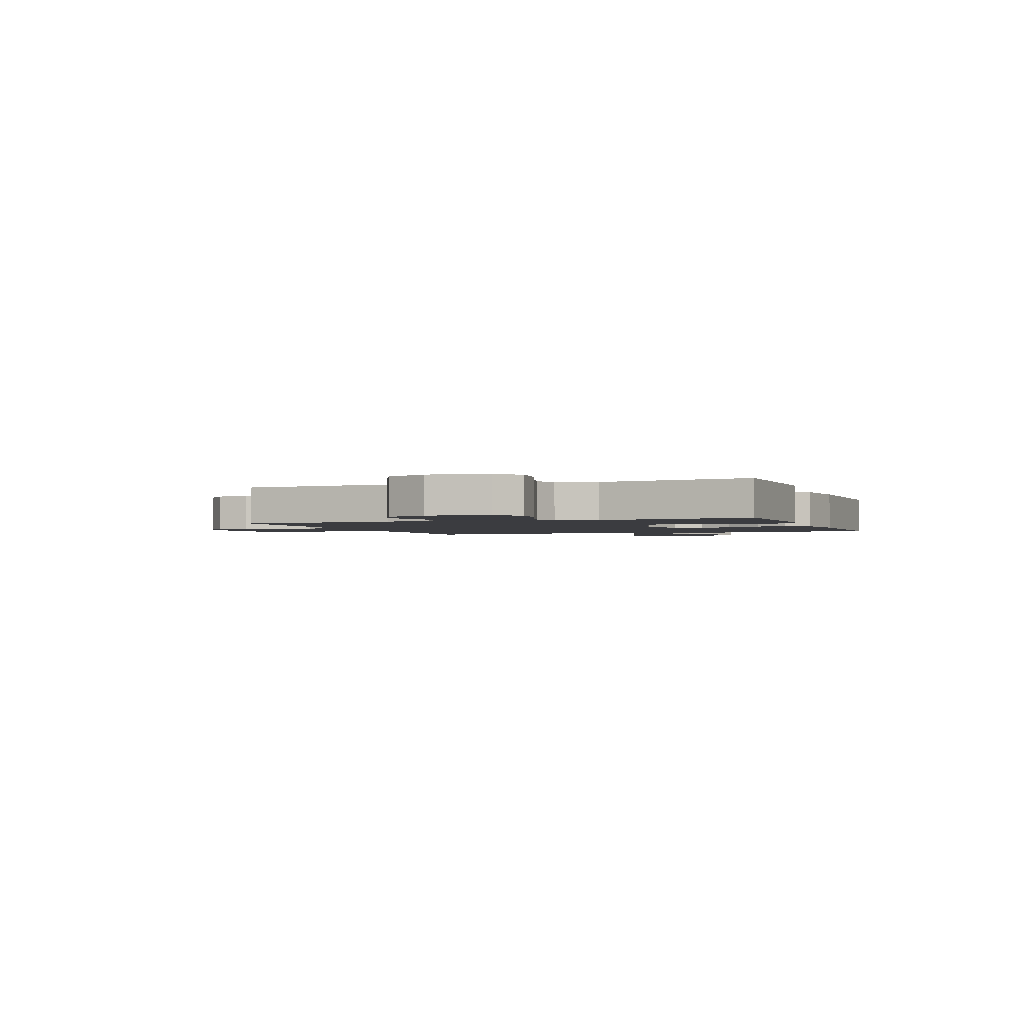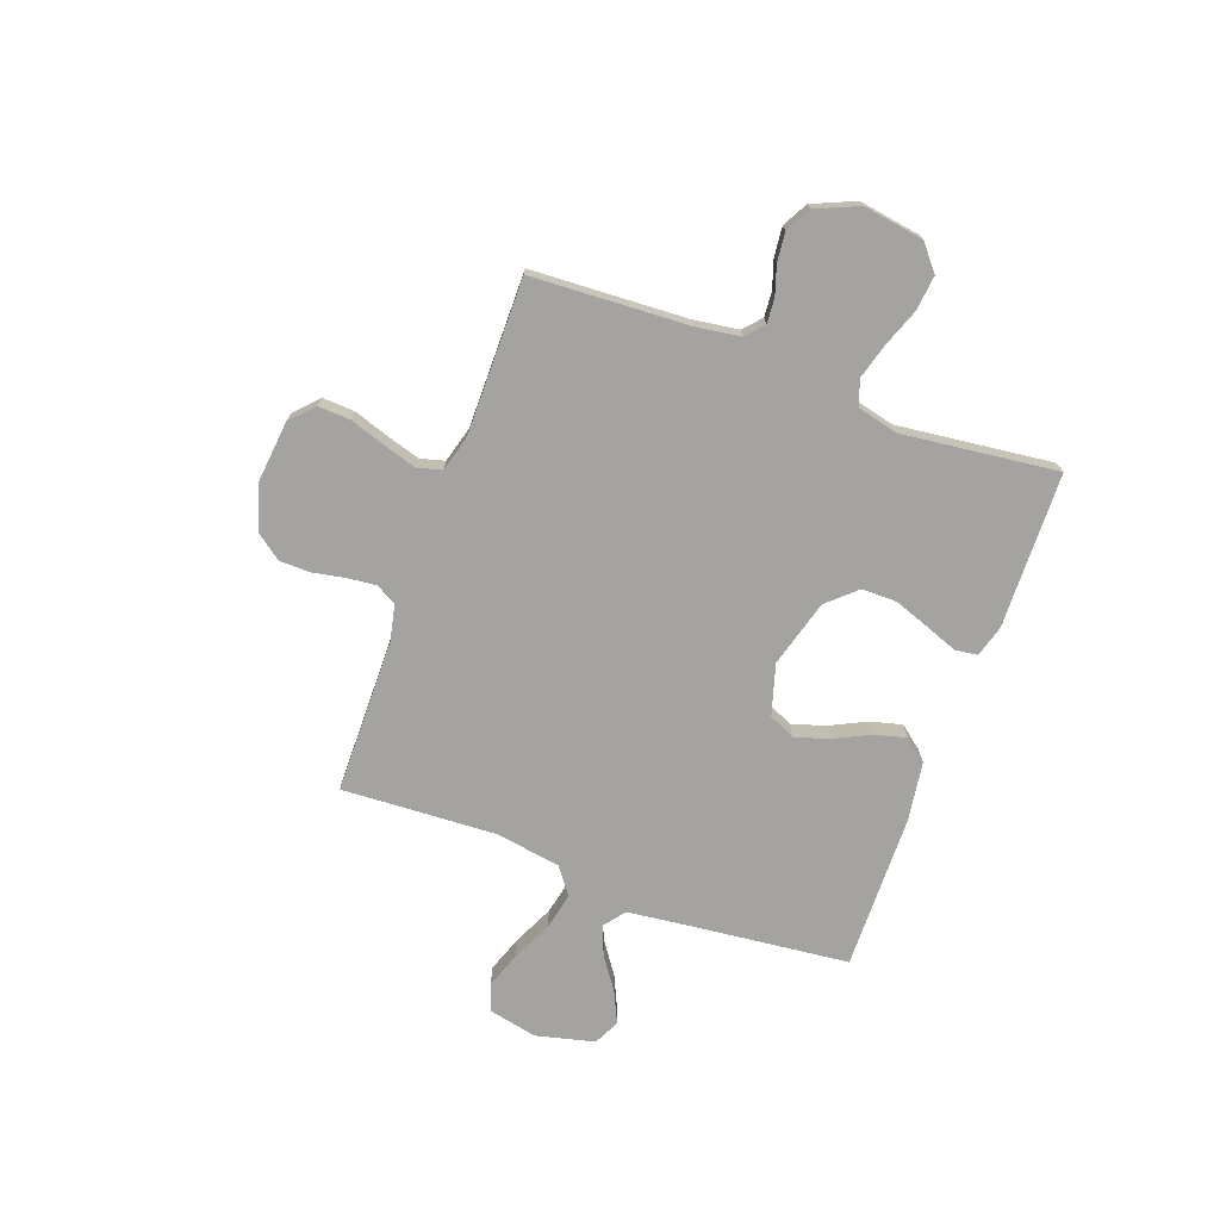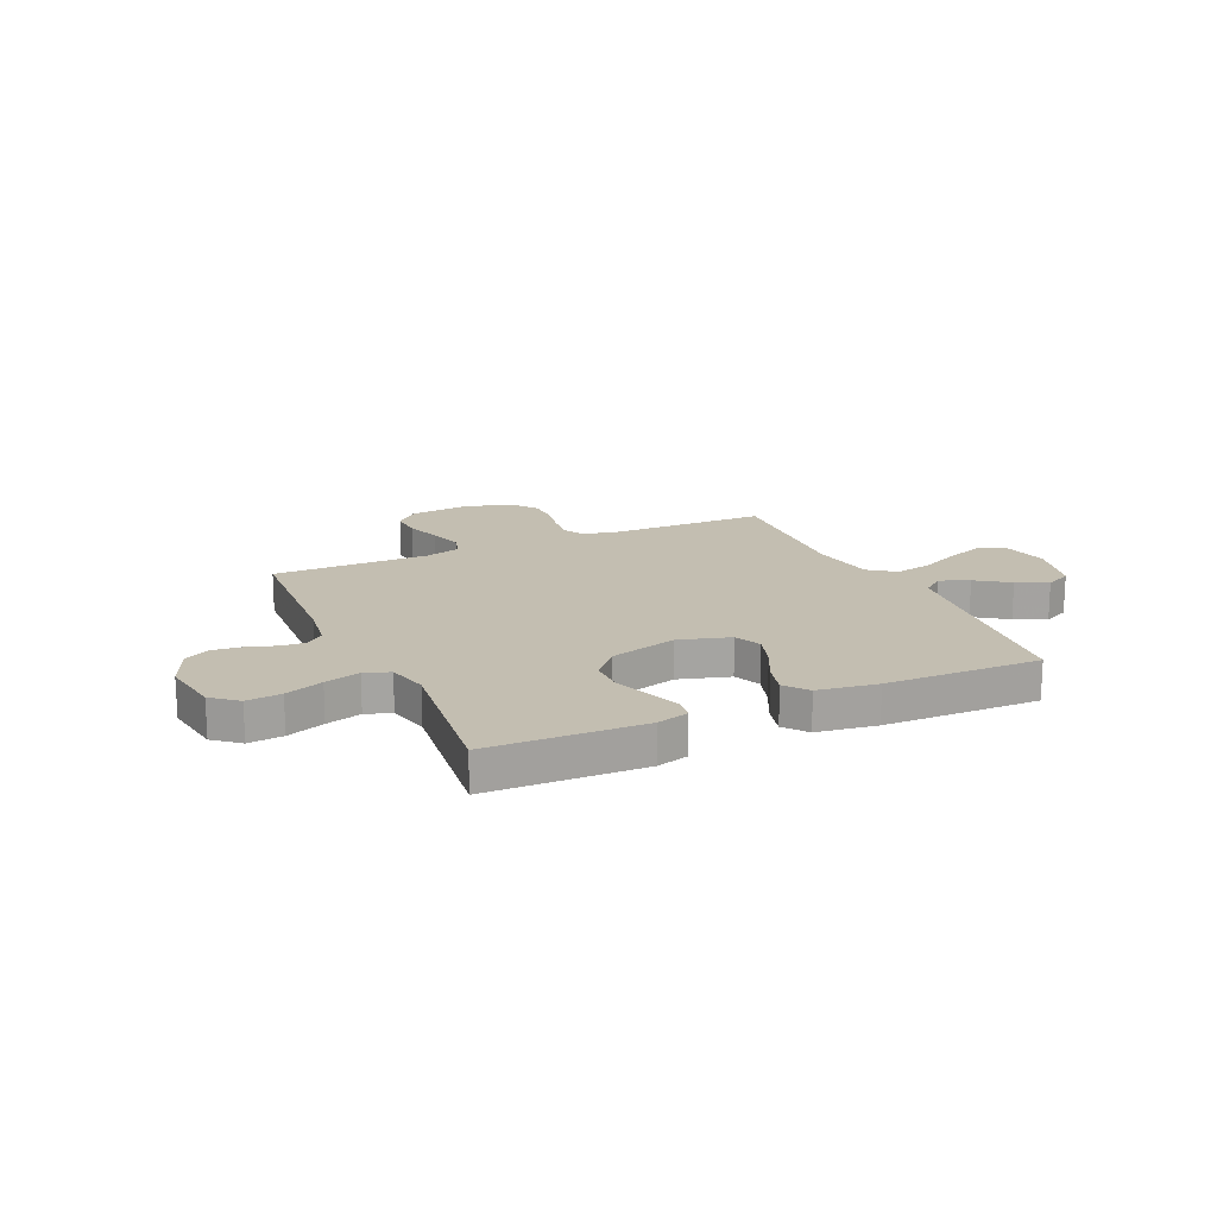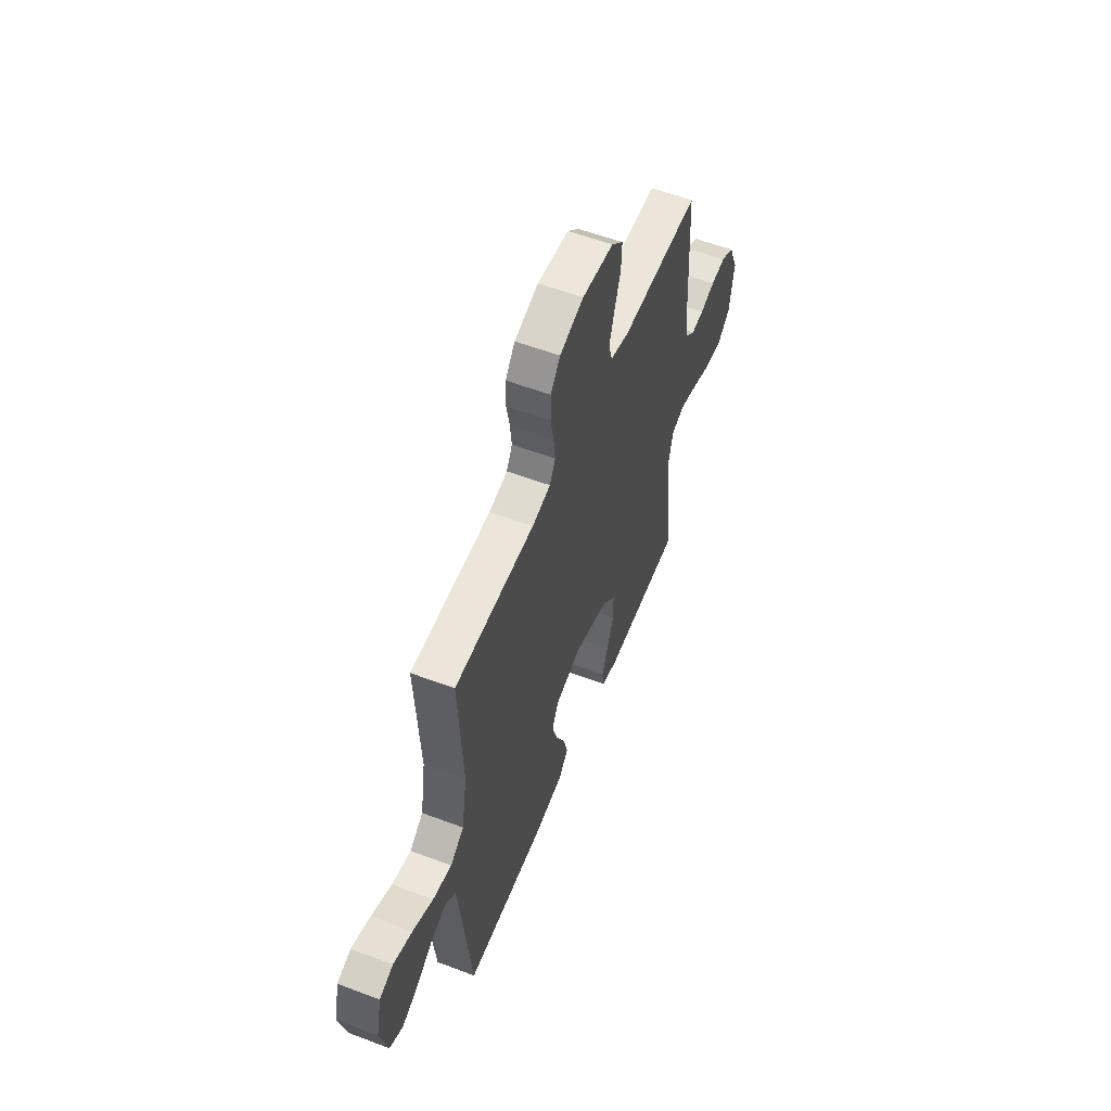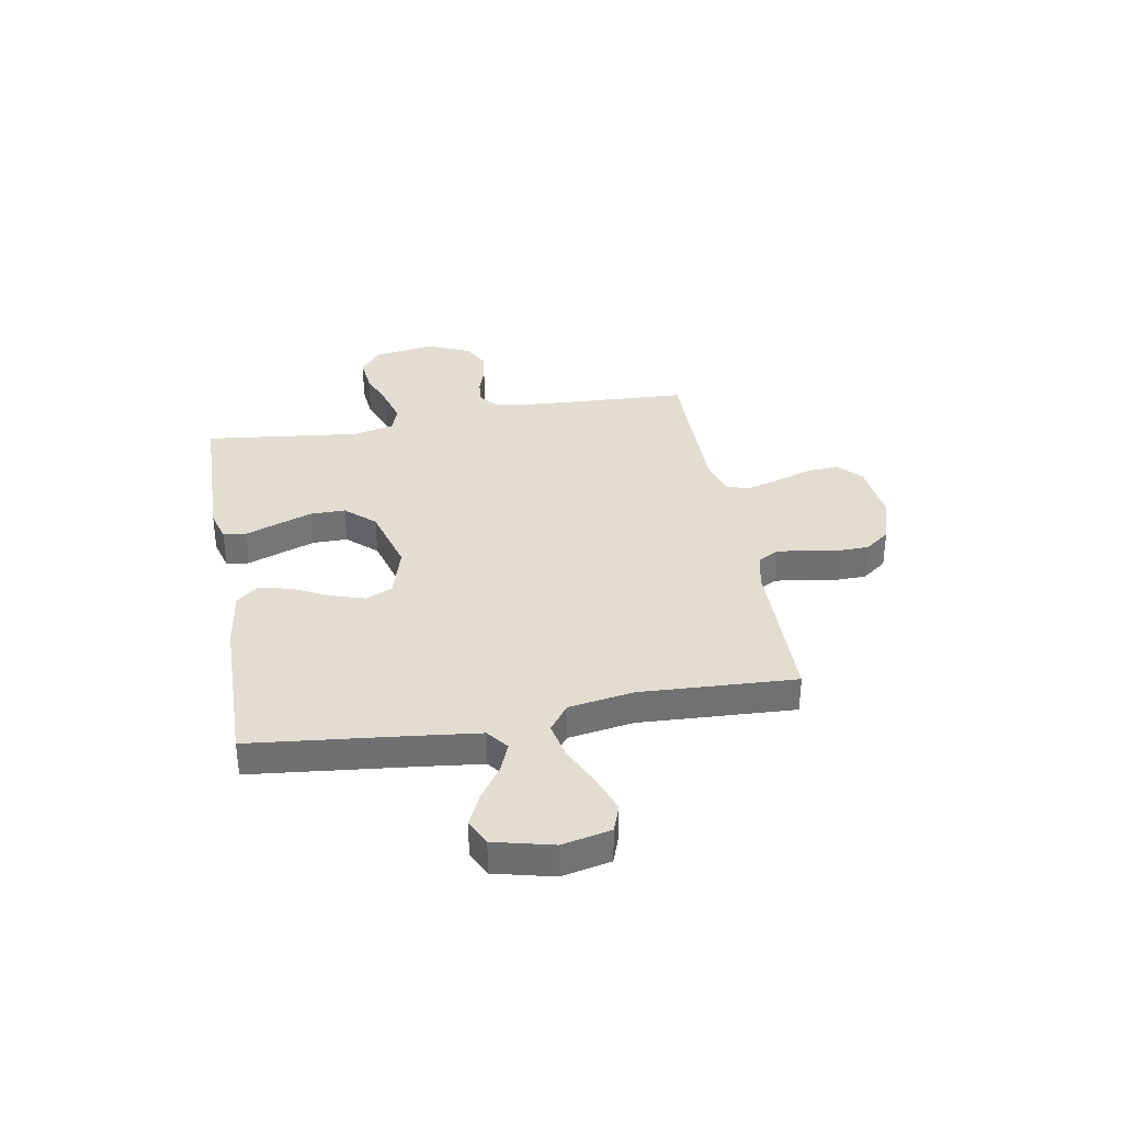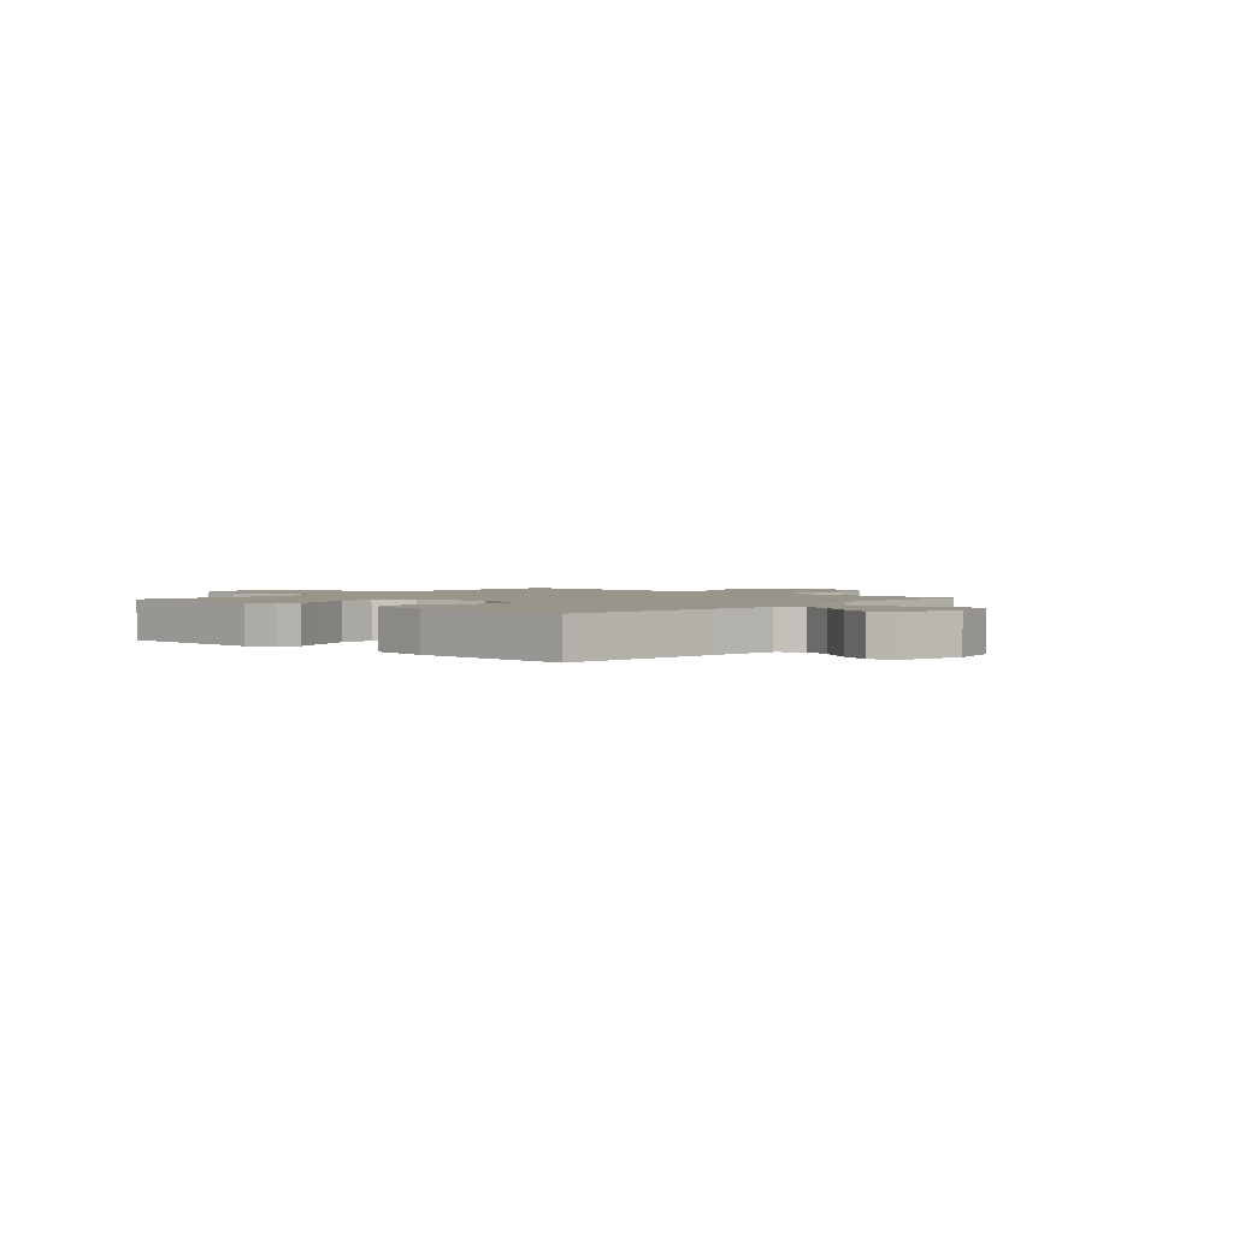
<metadata>
{"format":"obj","ext":"obj","renderer":"f3d","projection":"perspective","resolution":1024,"background":"white","views":[{"elev":-2.0,"azim":110.7,"up":"+Y"},{"elev":-73.0,"azim":69.8,"up":"+Y"},{"elev":17.2,"azim":155.6,"up":"+Y"},{"elev":56.4,"azim":-68.4,"up":"+Z"},{"elev":35.3,"azim":-100.2,"up":"+Y"},{"elev":2.2,"azim":-138.2,"up":"+Y"}]}
</metadata>
<code>
v -0.5 0.07 0.5
v -0.2 0.07 0.504
v -0.131 0.07 0.519
v -0.109 0.07 0.559
v -0.115 0.07 0.615
v -0.127 0.07 0.677
v -0.126 0.07 0.737
v -0.09 0.07 0.785
v 0 0.07 0.813
v 0.118 0.07 0.801
v 0.162 0.07 0.759
v 0.159 0.07 0.697
v 0.136 0.07 0.628
v 0.117 0.07 0.564
v 0.13 0.07 0.517
v 0.2 0.07 0.498
v 0.5 0.07 0.5
v 0.516 0.07 0.2
v 0.529 0.07 0.111
v 0.563 0.07 0.081
v 0.611 0.07 0.085
v 0.666 0.07 0.103
v 0.722 0.07 0.109
v 0.771 0.07 0.083
v 0.807 0.07 0
v 0.789 0.07 -0.116
v 0.74 0.07 -0.157
v 0.673 0.07 -0.15
v 0.6 0.07 -0.123
v 0.532 0.07 -0.104
v 0.483 0.07 -0.121
v 0.464 0.07 -0.2
v 0.5 0.07 -0.5
v 0.2 0.07 -0.508
v 0.139 0.07 -0.491
v 0.133 0.07 -0.447
v 0.156 0.07 -0.386
v 0.181 0.07 -0.316
v 0.181 0.07 -0.249
v 0.13 0.07 -0.193
v 0 0.07 -0.157
v -0.098 0.07 -0.186
v -0.121 0.07 -0.238
v -0.1 0.07 -0.303
v -0.066 0.07 -0.372
v -0.05 0.07 -0.433
v -0.085 0.07 -0.477
v -0.2 0.07 -0.494
v -0.5 0.07 -0.5
v -0.533 0.07 -0.2
v -0.548 0.07 -0.074
v -0.589 0.07 -0.042
v -0.645 0.07 -0.065
v -0.708 0.07 -0.109
v -0.768 0.07 -0.137
v -0.818 0.07 -0.113
v -0.846 0.07 0
v -0.826 0.07 0.094
v -0.774 0.07 0.113
v -0.703 0.07 0.088
v -0.626 0.07 0.052
v -0.555 0.07 0.037
v -0.504 0.07 0.075
v -0.484 0.07 0.2
v -0.5 0 0.5
v -0.2 0 0.504
v -0.131 0 0.519
v -0.109 0 0.559
v -0.115 0 0.615
v -0.127 0 0.677
v -0.126 0 0.737
v -0.09 0 0.785
v 0 0 0.813
v 0.118 0 0.801
v 0.162 0 0.759
v 0.159 0 0.697
v 0.136 0 0.628
v 0.117 0 0.564
v 0.13 0 0.517
v 0.2 0 0.498
v 0.5 0 0.5
v 0.516 0 0.2
v 0.529 0 0.111
v 0.563 0 0.081
v 0.611 0 0.085
v 0.666 0 0.103
v 0.722 0 0.109
v 0.771 0 0.083
v 0.807 0 0
v 0.789 0 -0.116
v 0.74 0 -0.157
v 0.673 0 -0.15
v 0.6 0 -0.123
v 0.532 0 -0.104
v 0.483 0 -0.121
v 0.464 0 -0.2
v 0.5 0 -0.5
v 0.2 0 -0.508
v 0.139 0 -0.491
v 0.133 0 -0.447
v 0.156 0 -0.386
v 0.181 0 -0.316
v 0.181 0 -0.249
v 0.13 0 -0.193
v 0 0 -0.157
v -0.098 0 -0.186
v -0.121 0 -0.238
v -0.1 0 -0.303
v -0.066 0 -0.372
v -0.05 0 -0.433
v -0.085 0 -0.477
v -0.2 0 -0.494
v -0.5 0 -0.5
v -0.533 0 -0.2
v -0.548 0 -0.074
v -0.589 0 -0.042
v -0.645 0 -0.065
v -0.708 0 -0.109
v -0.768 0 -0.137
v -0.818 0 -0.113
v -0.846 0 0
v -0.826 0 0.094
v -0.774 0 0.113
v -0.703 0 0.088
v -0.626 0 0.052
v -0.555 0 0.037
v -0.504 0 0.075
v -0.484 0 0.2
f 58 59 60 61
f 58 61 62
f 57 58 62
f 56 57 62
f 53 54 55 56
f 52 53 56 62
f 51 52 62 63
f 47 48 49 50
f 47 50 51 63
f 44 45 46 47
f 43 44 47 63
f 34 35 36 37
f 32 33 34 37
f 31 32 37 38
f 26 27 28 29
f 26 29 30
f 25 26 30
f 24 25 30 31
f 21 22 23 24
f 20 21 24 31
f 16 17 18
f 15 16 18 19
f 10 11 12 13
f 10 13 14
f 9 10 14
f 8 9 14 15
f 5 6 7 8
f 4 5 8 15
f 64 1 2
f 64 2 3
f 42 43 63 64
f 41 42 64 3
f 40 41 3 4
f 39 40 4 15
f 20 31 38 39
f 19 20 39
f 15 19 39
f 125 124 123 122
f 126 125 122
f 126 122 121
f 126 121 120
f 120 119 118 117
f 126 120 117 116
f 127 126 116 115
f 114 113 112 111
f 127 115 114 111
f 111 110 109 108
f 127 111 108 107
f 101 100 99 98
f 101 98 97 96
f 102 101 96 95
f 93 92 91 90
f 94 93 90
f 94 90 89
f 95 94 89 88
f 88 87 86 85
f 95 88 85 84
f 82 81 80
f 83 82 80 79
f 77 76 75 74
f 78 77 74
f 78 74 73
f 79 78 73 72
f 72 71 70 69
f 79 72 69 68
f 66 65 128
f 67 66 128
f 128 127 107 106
f 67 128 106 105
f 68 67 105 104
f 79 68 104 103
f 103 102 95 84
f 103 84 83
f 103 83 79
f 1 65 66 2
f 2 66 67 3
f 3 67 68 4
f 4 68 69 5
f 5 69 70 6
f 6 70 71 7
f 7 71 72 8
f 8 72 73 9
f 9 73 74 10
f 10 74 75 11
f 11 75 76 12
f 12 76 77 13
f 13 77 78 14
f 14 78 79 15
f 15 79 80 16
f 16 80 81 17
f 17 81 82 18
f 18 82 83 19
f 19 83 84 20
f 20 84 85 21
f 21 85 86 22
f 22 86 87 23
f 23 87 88 24
f 24 88 89 25
f 25 89 90 26
f 26 90 91 27
f 27 91 92 28
f 28 92 93 29
f 29 93 94 30
f 30 94 95 31
f 31 95 96 32
f 32 96 97 33
f 33 97 98 34
f 34 98 99 35
f 35 99 100 36
f 36 100 101 37
f 37 101 102 38
f 38 102 103 39
f 39 103 104 40
f 40 104 105 41
f 41 105 106 42
f 42 106 107 43
f 43 107 108 44
f 44 108 109 45
f 45 109 110 46
f 46 110 111 47
f 47 111 112 48
f 48 112 113 49
f 49 113 114 50
f 50 114 115 51
f 51 115 116 52
f 52 116 117 53
f 53 117 118 54
f 54 118 119 55
f 55 119 120 56
f 56 120 121 57
f 57 121 122 58
f 58 122 123 59
f 59 123 124 60
f 60 124 125 61
f 61 125 126 62
f 62 126 127 63
f 63 127 128 64
f 64 128 65 1

</code>
